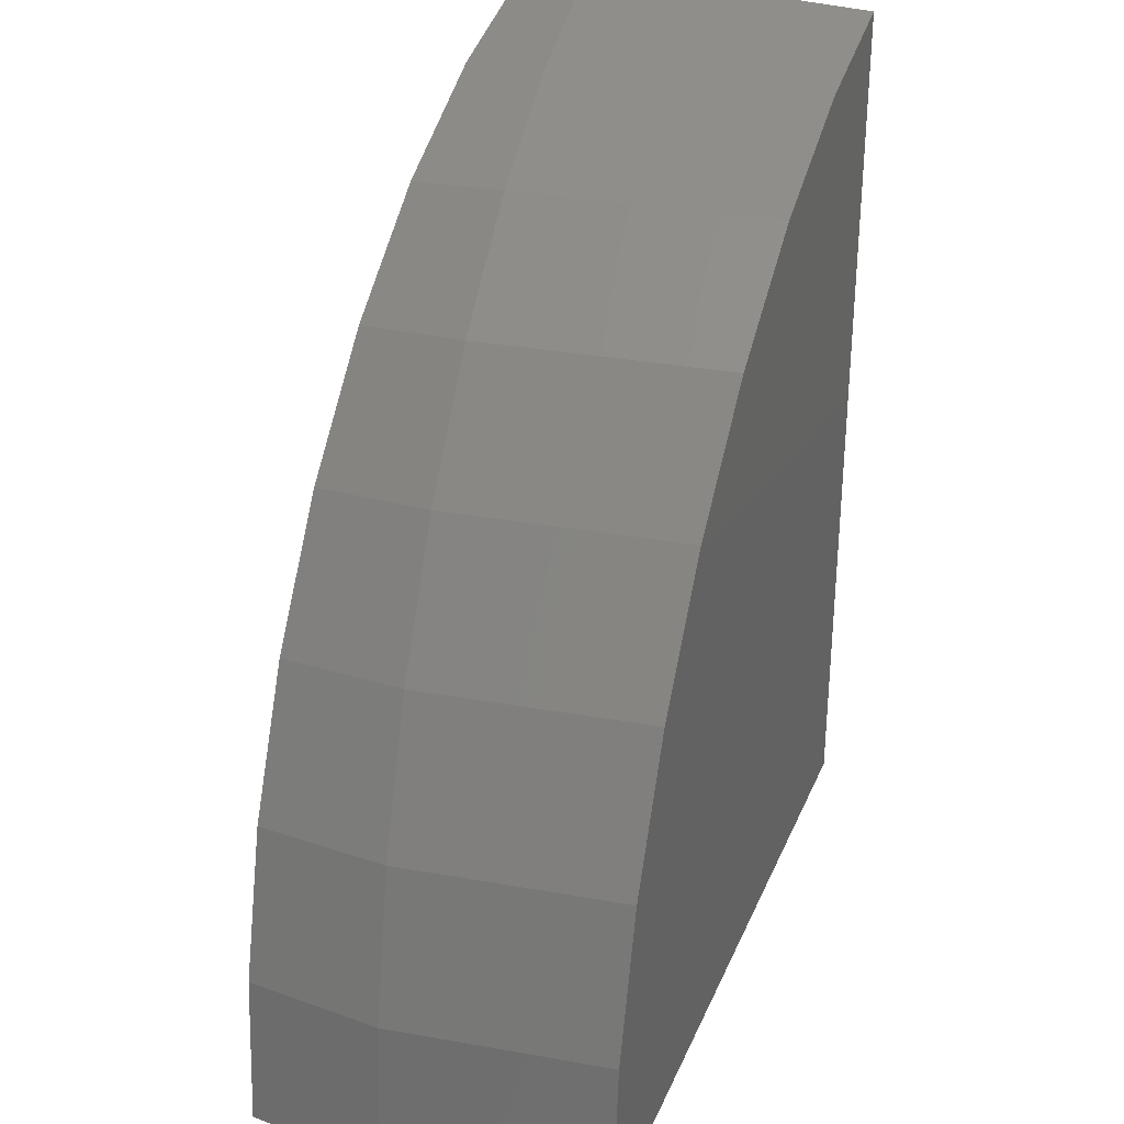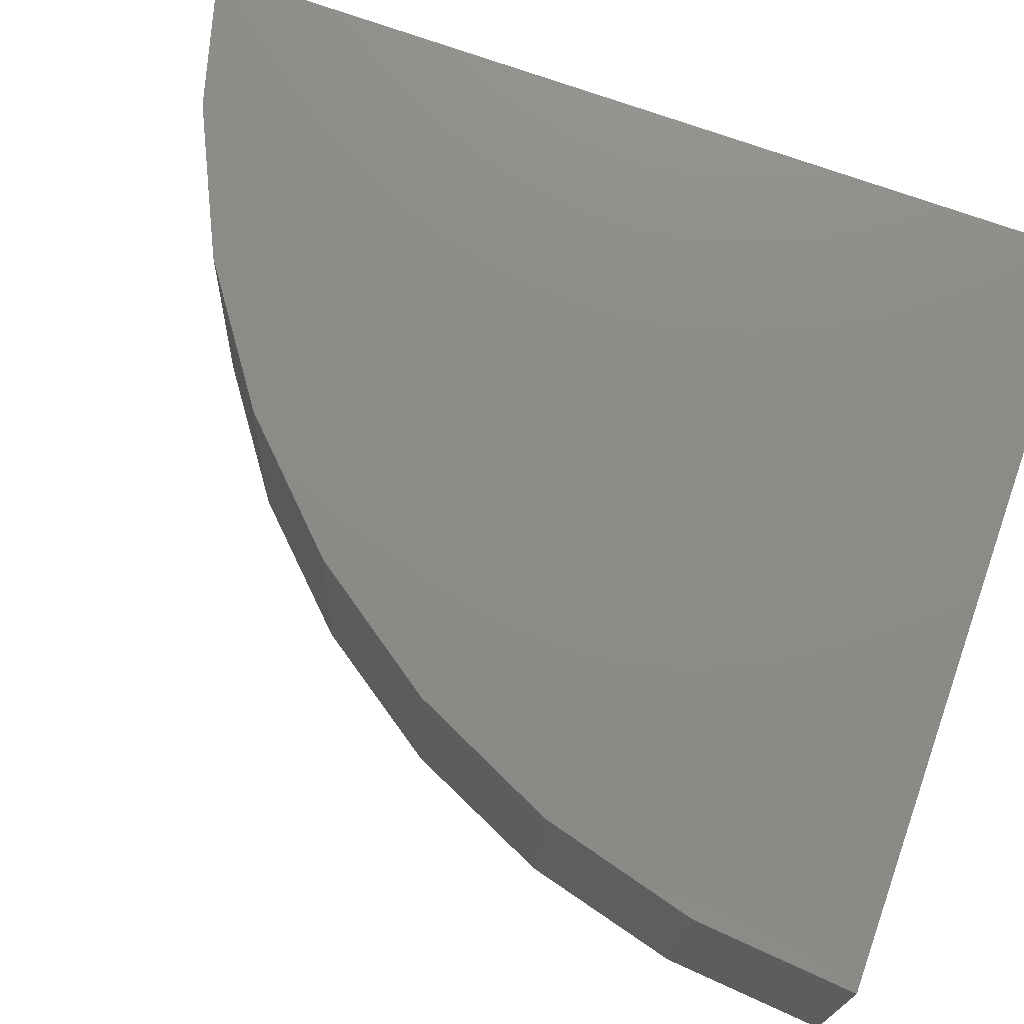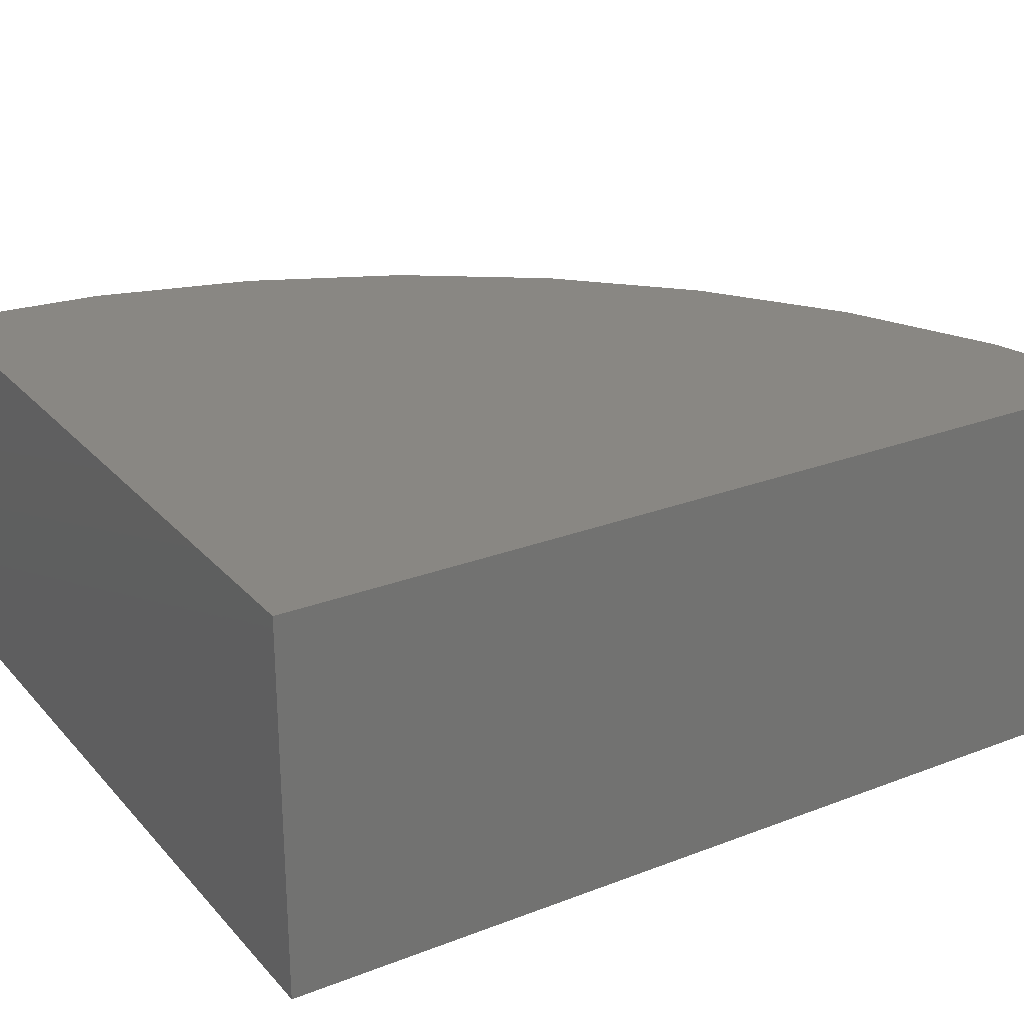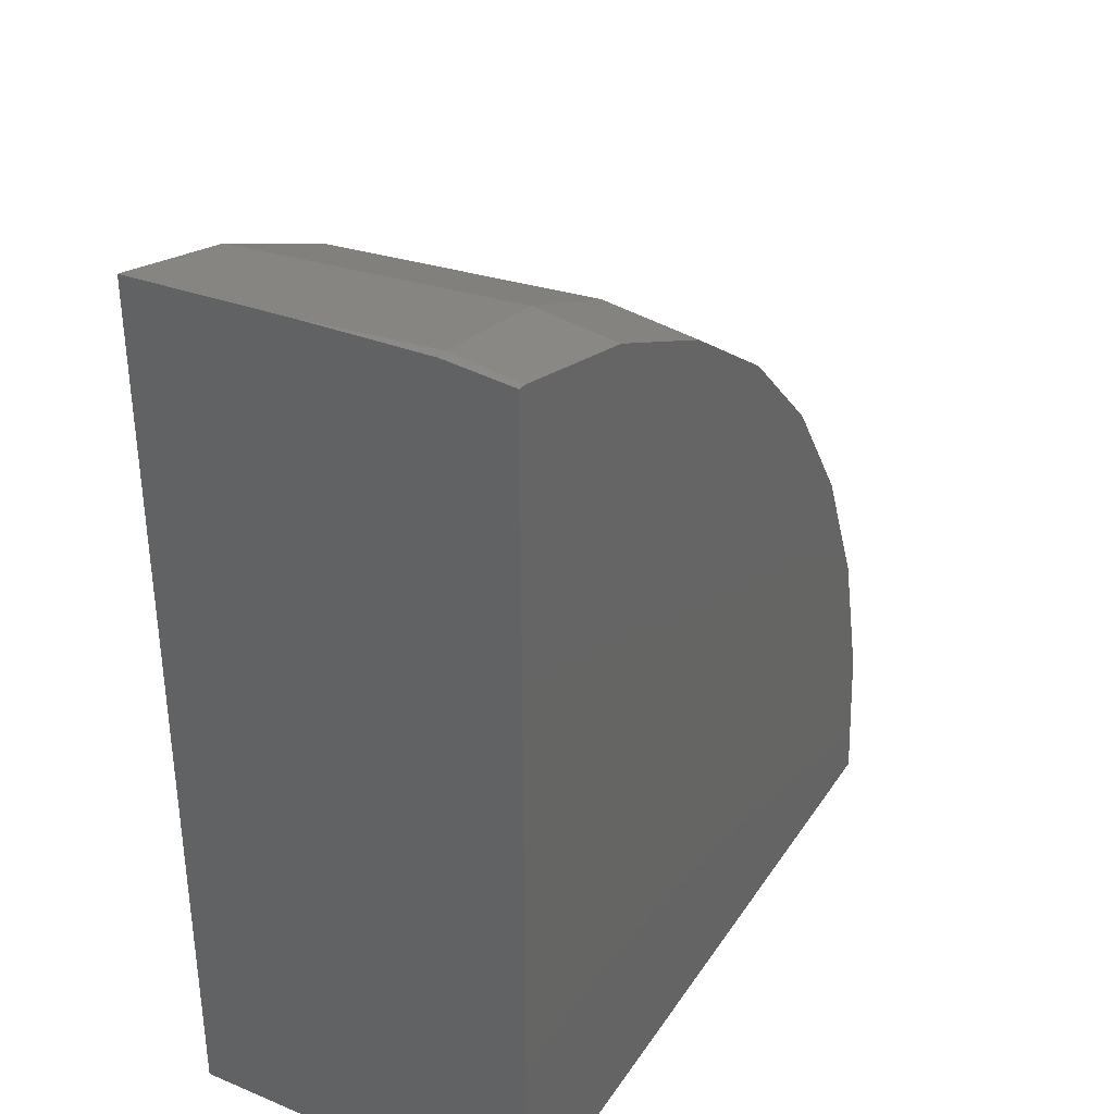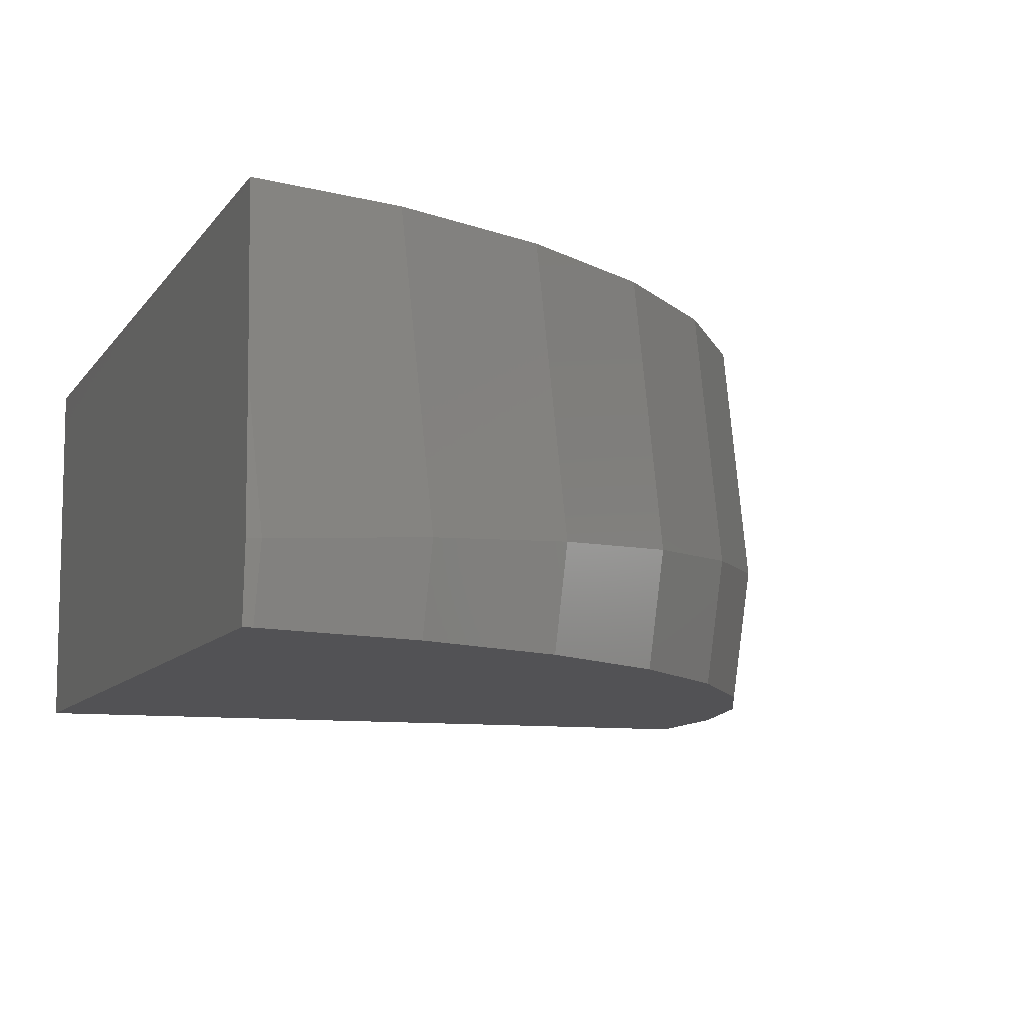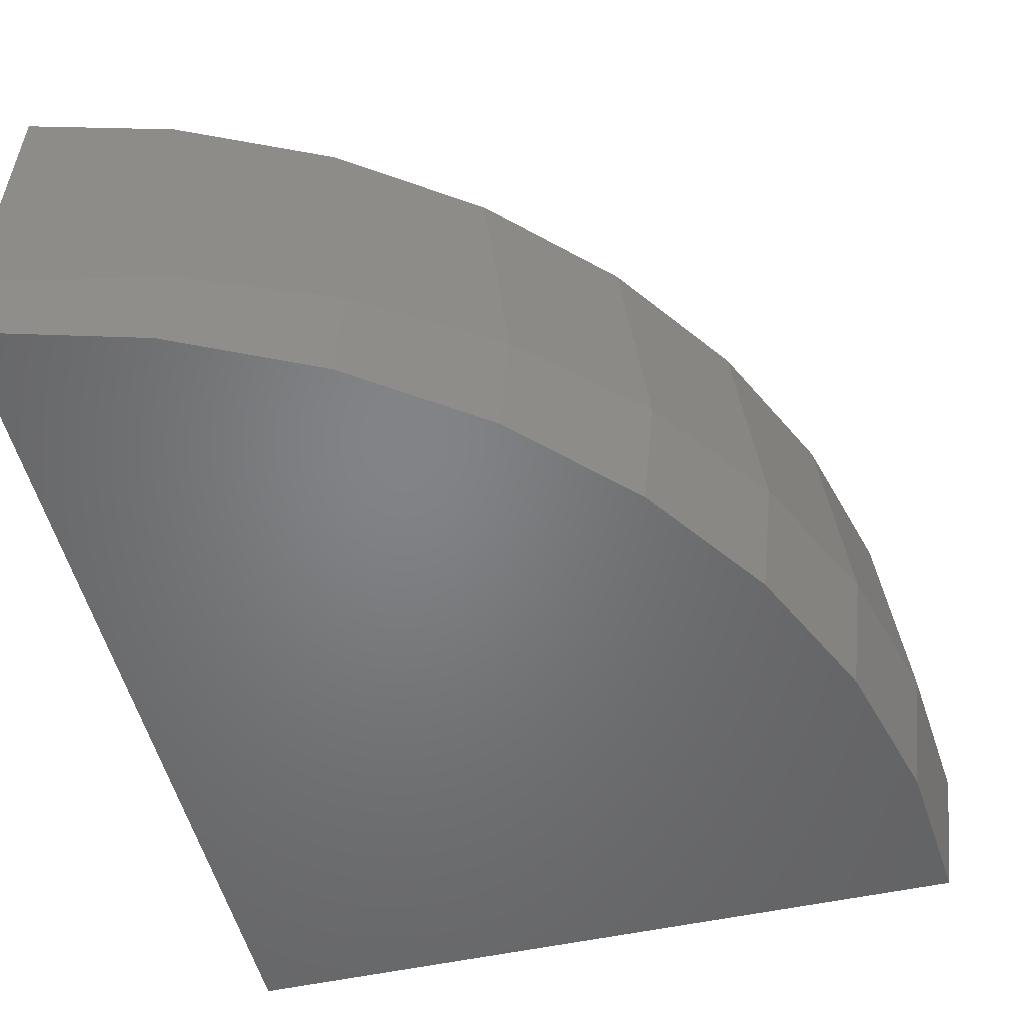
<metadata>
{"format":"stl","ext":"stl","renderer":"f3d","projection":"perspective","resolution":1024,"background":"white","views":[{"elev":31.1,"azim":110.2,"up":"+Z"},{"elev":75.9,"azim":109.3,"up":"+Y"},{"elev":25.6,"azim":-121.6,"up":"+Y"},{"elev":35.0,"azim":-61.0,"up":"+Z"},{"elev":-9.4,"azim":-19.9,"up":"+Y"},{"elev":-51.3,"azim":13.5,"up":"+Y"}]}
</metadata>
<code>
# stl→obj: 52 verts, 100 faces
v 24.8 -128.7 0
v 39.93 -125.9 0
v 39.55 -128.7 0
v 24.8 -121.5 0
v 39.46 -121.5 0
v 24.8 -124.7 17.78
v 24.8 -121.5 17.67
v 24.8 -127.3 17.82
v 24.8 -128.2 17.73
v 24.8 -128.7 17.69
v 25.85 -121.5 17.39
v 27.53 -121.5 16.95
v 28.76 -121.5 16.38
v 30.39 -121.5 15.62
v 31.45 -121.5 14.88
v 32.98 -121.5 13.82
v 33.86 -121.5 12.95
v 35.22 -121.5 11.6
v 35.9 -121.5 10.63
v 37.03 -121.5 9.021
v 37.52 -121.5 7.981
v 38.37 -121.5 6.171
v 38.66 -121.5 5.088
v 39.18 -121.5 3.133
v 39.28 -121.5 2.031
v 39.46 -121.5 9.537e-07
v 27.61 -128.7 16.93
v 24.98 -128.7 17.67
v 27.97 -128.7 16.83
v 30.37 -128.7 15.68
v 30.76 -128.7 15.49
v 32.88 -128.7 13.97
v 33.28 -128.7 13.68
v 35.07 -128.7 11.86
v 35.45 -128.7 11.47
v 36.88 -128.7 9.393
v 37.2 -128.7 8.914
v 38.24 -128.7 6.649
v 38.5 -128.7 6.093
v 39.13 -128.7 3.703
v 39.29 -128.7 3.092
v 39.5 -128.7 0.6377
v 39.55 -128.7 1.162e-06
v 39.93 -125.9 9.537e-07
v 39.66 -125.9 3.139
v 38.84 -126 6.182
v 37.52 -126.1 9.037
v 35.72 -126.3 11.62
v 33.5 -126.5 13.85
v 30.93 -126.7 15.65
v 28.09 -127 16.98
v 25.06 -127.3 17.8
f 1 2 3
f 4 2 1
f 2 4 5
f 4 6 7
f 1 6 4
f 6 1 8
f 8 1 9
f 9 1 10
f 4 11 12
f 4 12 13
f 4 13 14
f 4 14 15
f 4 15 16
f 4 16 17
f 4 17 18
f 4 18 19
f 4 19 20
f 4 20 21
f 4 21 22
f 4 22 23
f 4 23 24
f 4 24 25
f 4 25 26
f 4 26 5
f 11 4 7
f 10 27 28
f 1 27 10
f 27 1 29
f 29 1 30
f 30 1 31
f 31 1 32
f 32 1 33
f 33 1 34
f 34 1 35
f 35 1 36
f 36 1 37
f 37 1 38
f 38 1 39
f 39 1 40
f 40 1 41
f 41 1 42
f 3 42 1
f 42 3 43
f 44 5 26
f 5 44 2
f 43 2 44
f 2 43 3
f 25 44 26
f 44 25 45
f 45 25 24
f 43 44 42
f 42 45 41
f 45 42 44
f 23 45 24
f 45 23 46
f 46 23 22
f 41 45 40
f 40 46 39
f 46 40 45
f 21 46 22
f 46 21 47
f 47 21 20
f 39 46 38
f 38 47 37
f 47 38 46
f 19 47 20
f 47 19 48
f 48 19 18
f 37 47 36
f 36 48 35
f 48 36 47
f 17 48 18
f 48 17 49
f 49 17 16
f 35 48 34
f 34 49 33
f 49 34 48
f 15 49 16
f 49 15 50
f 50 15 14
f 33 49 32
f 50 32 49
f 32 50 31
f 13 50 14
f 50 13 51
f 51 13 12
f 31 50 30
f 51 30 50
f 30 51 29
f 11 51 12
f 51 11 52
f 6 11 7
f 11 6 52
f 29 51 27
f 52 27 51
f 27 52 28
f 52 6 8
f 9 28 52
f 28 9 10
f 52 8 9

</code>
